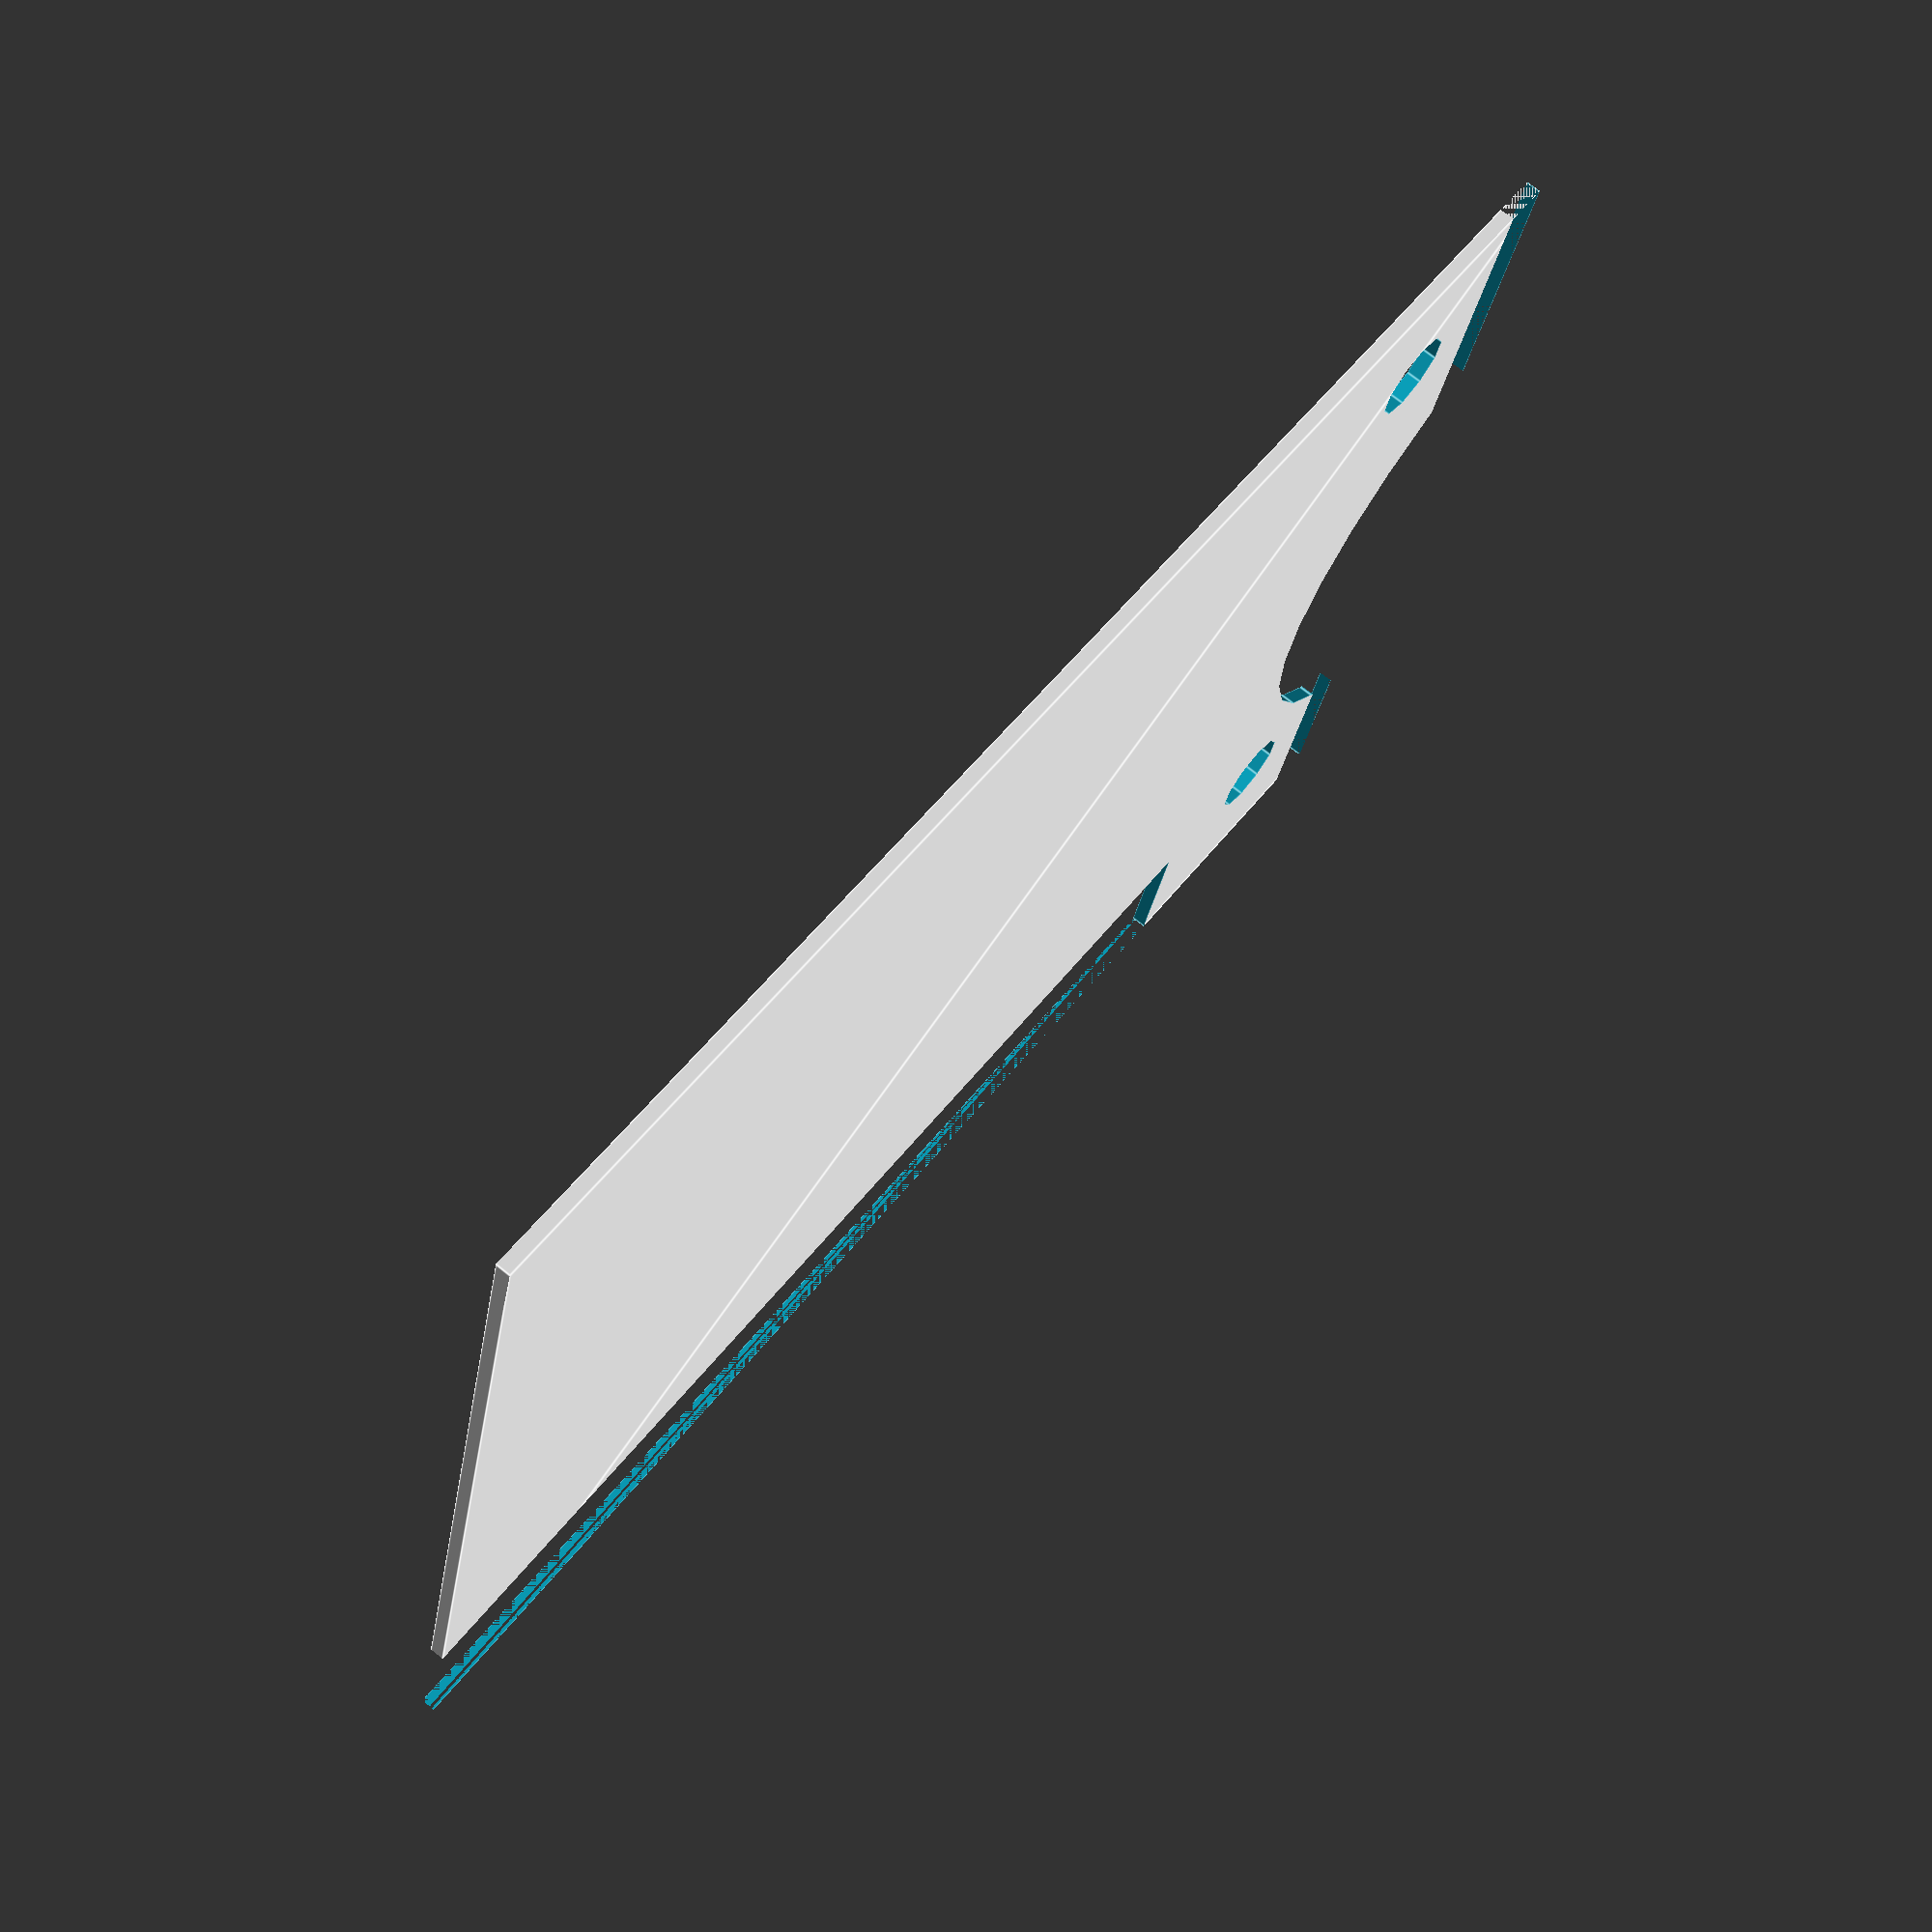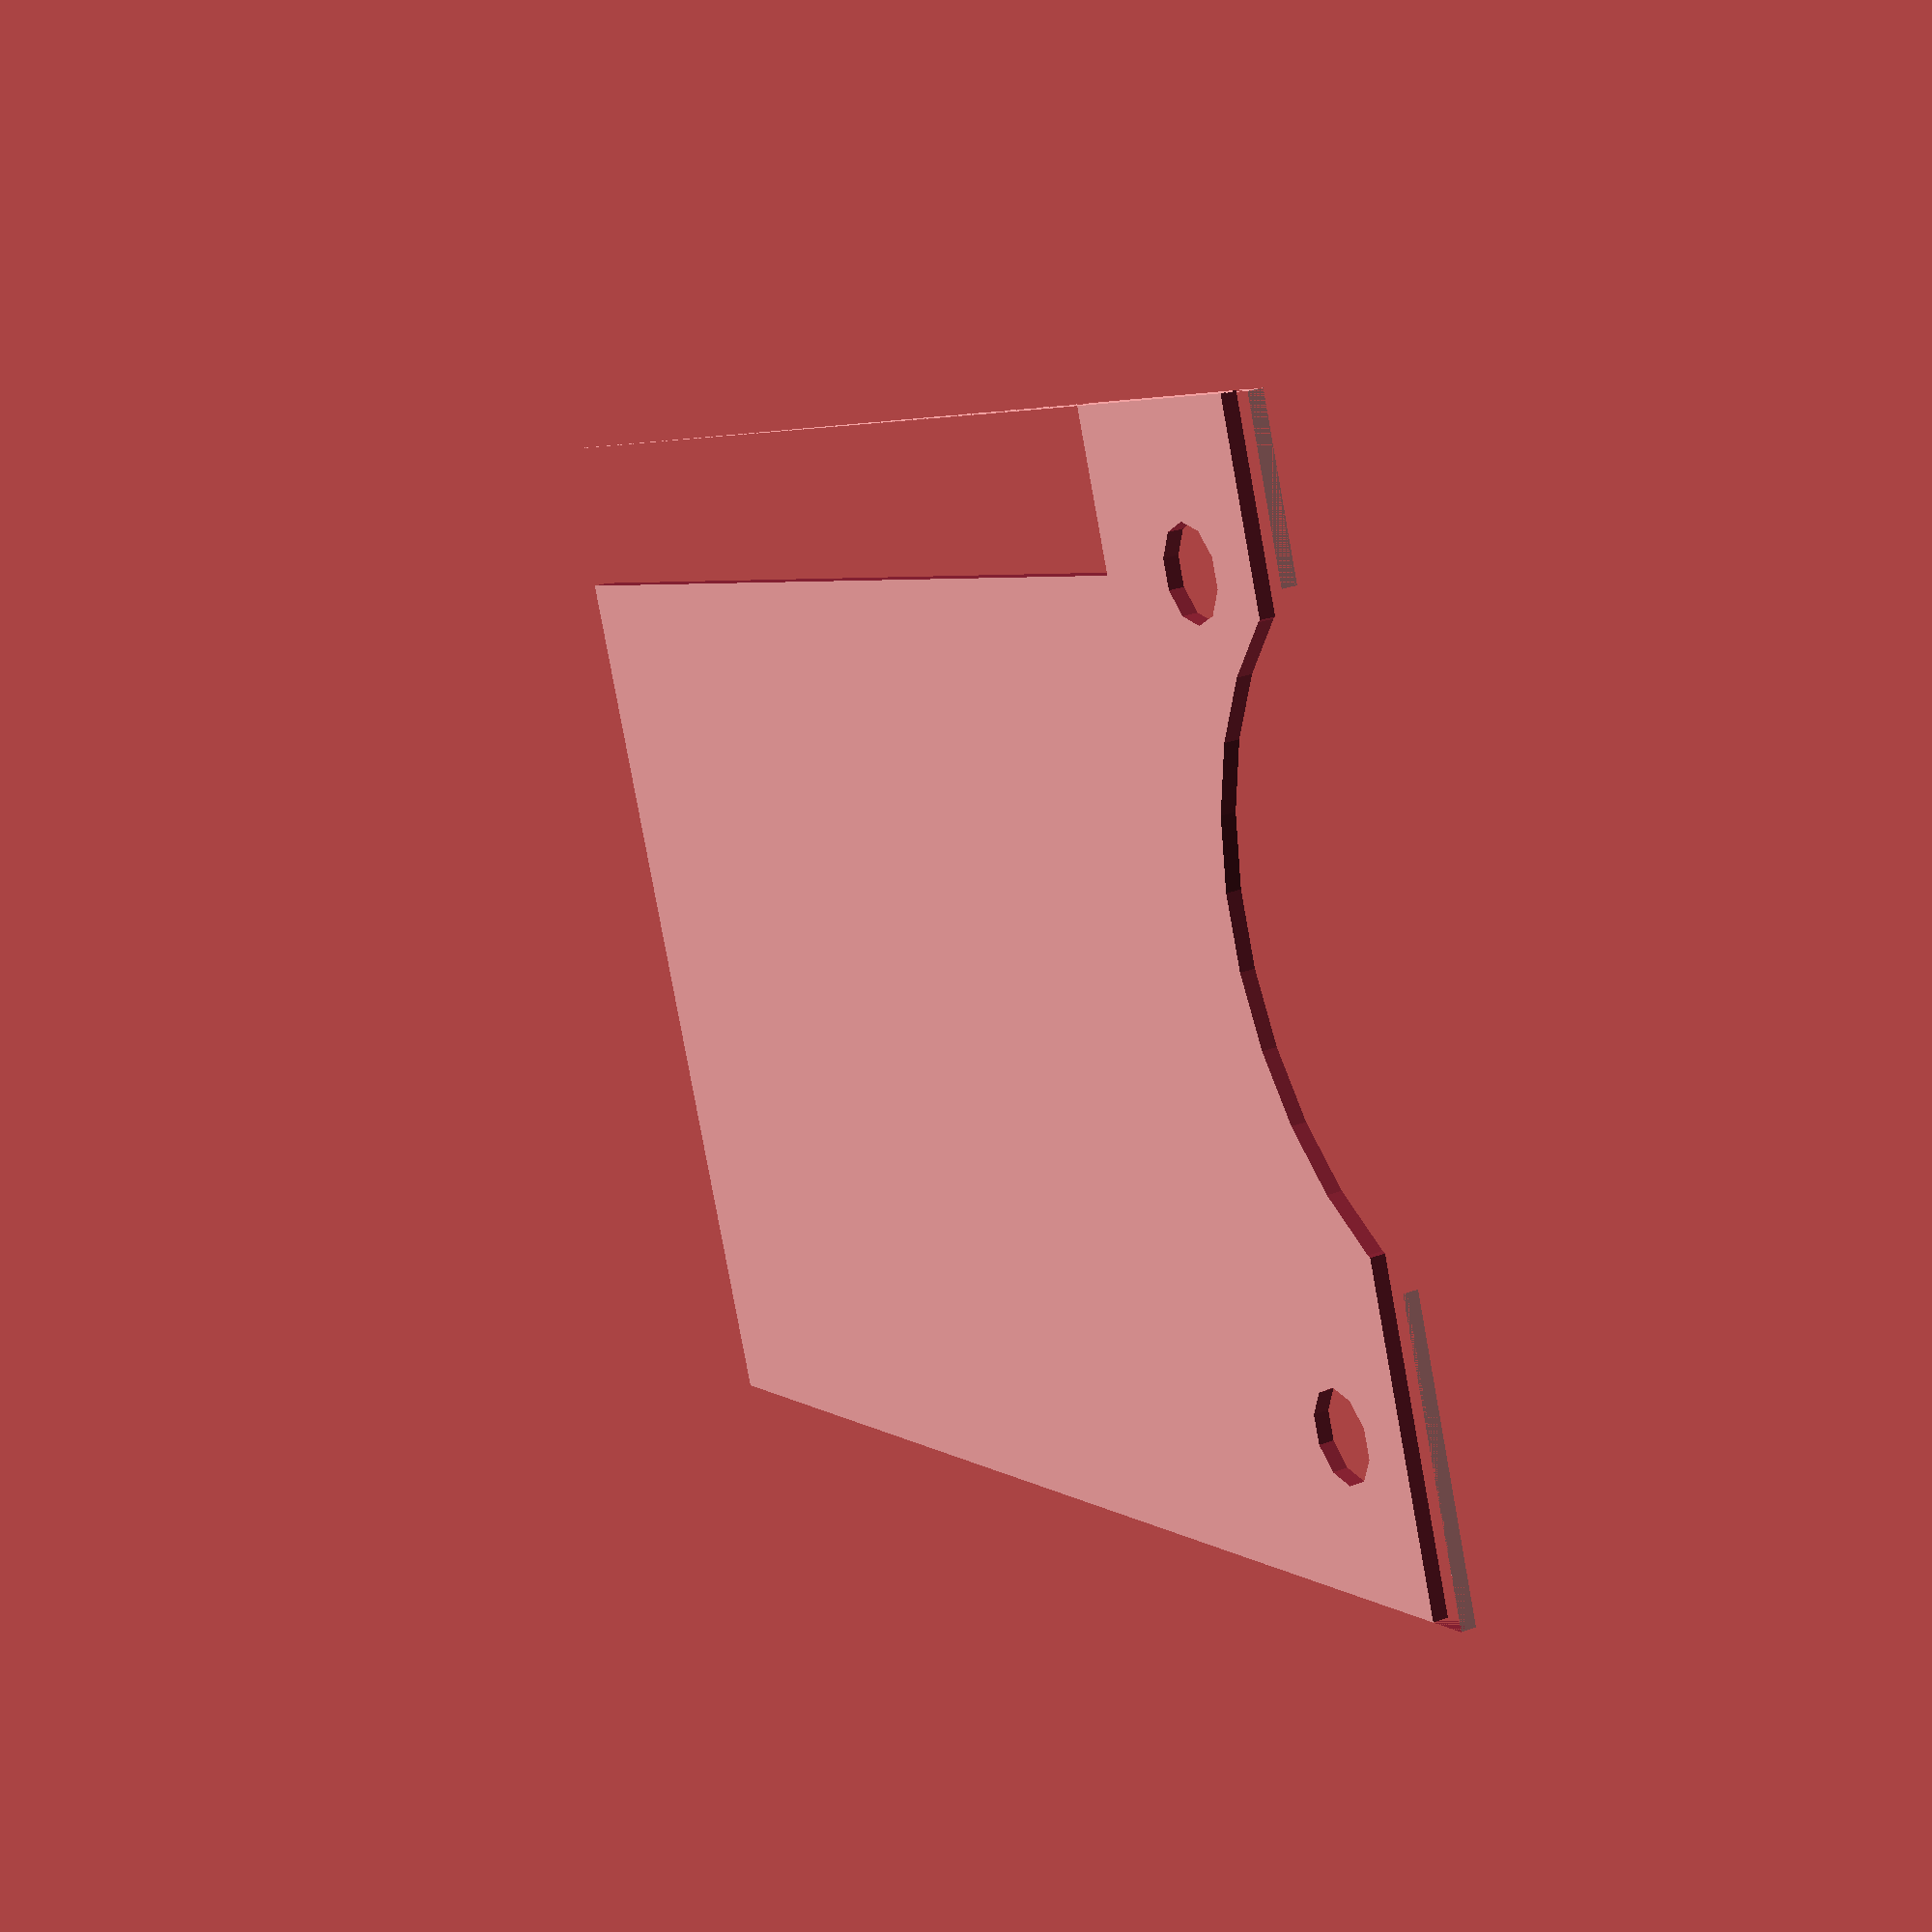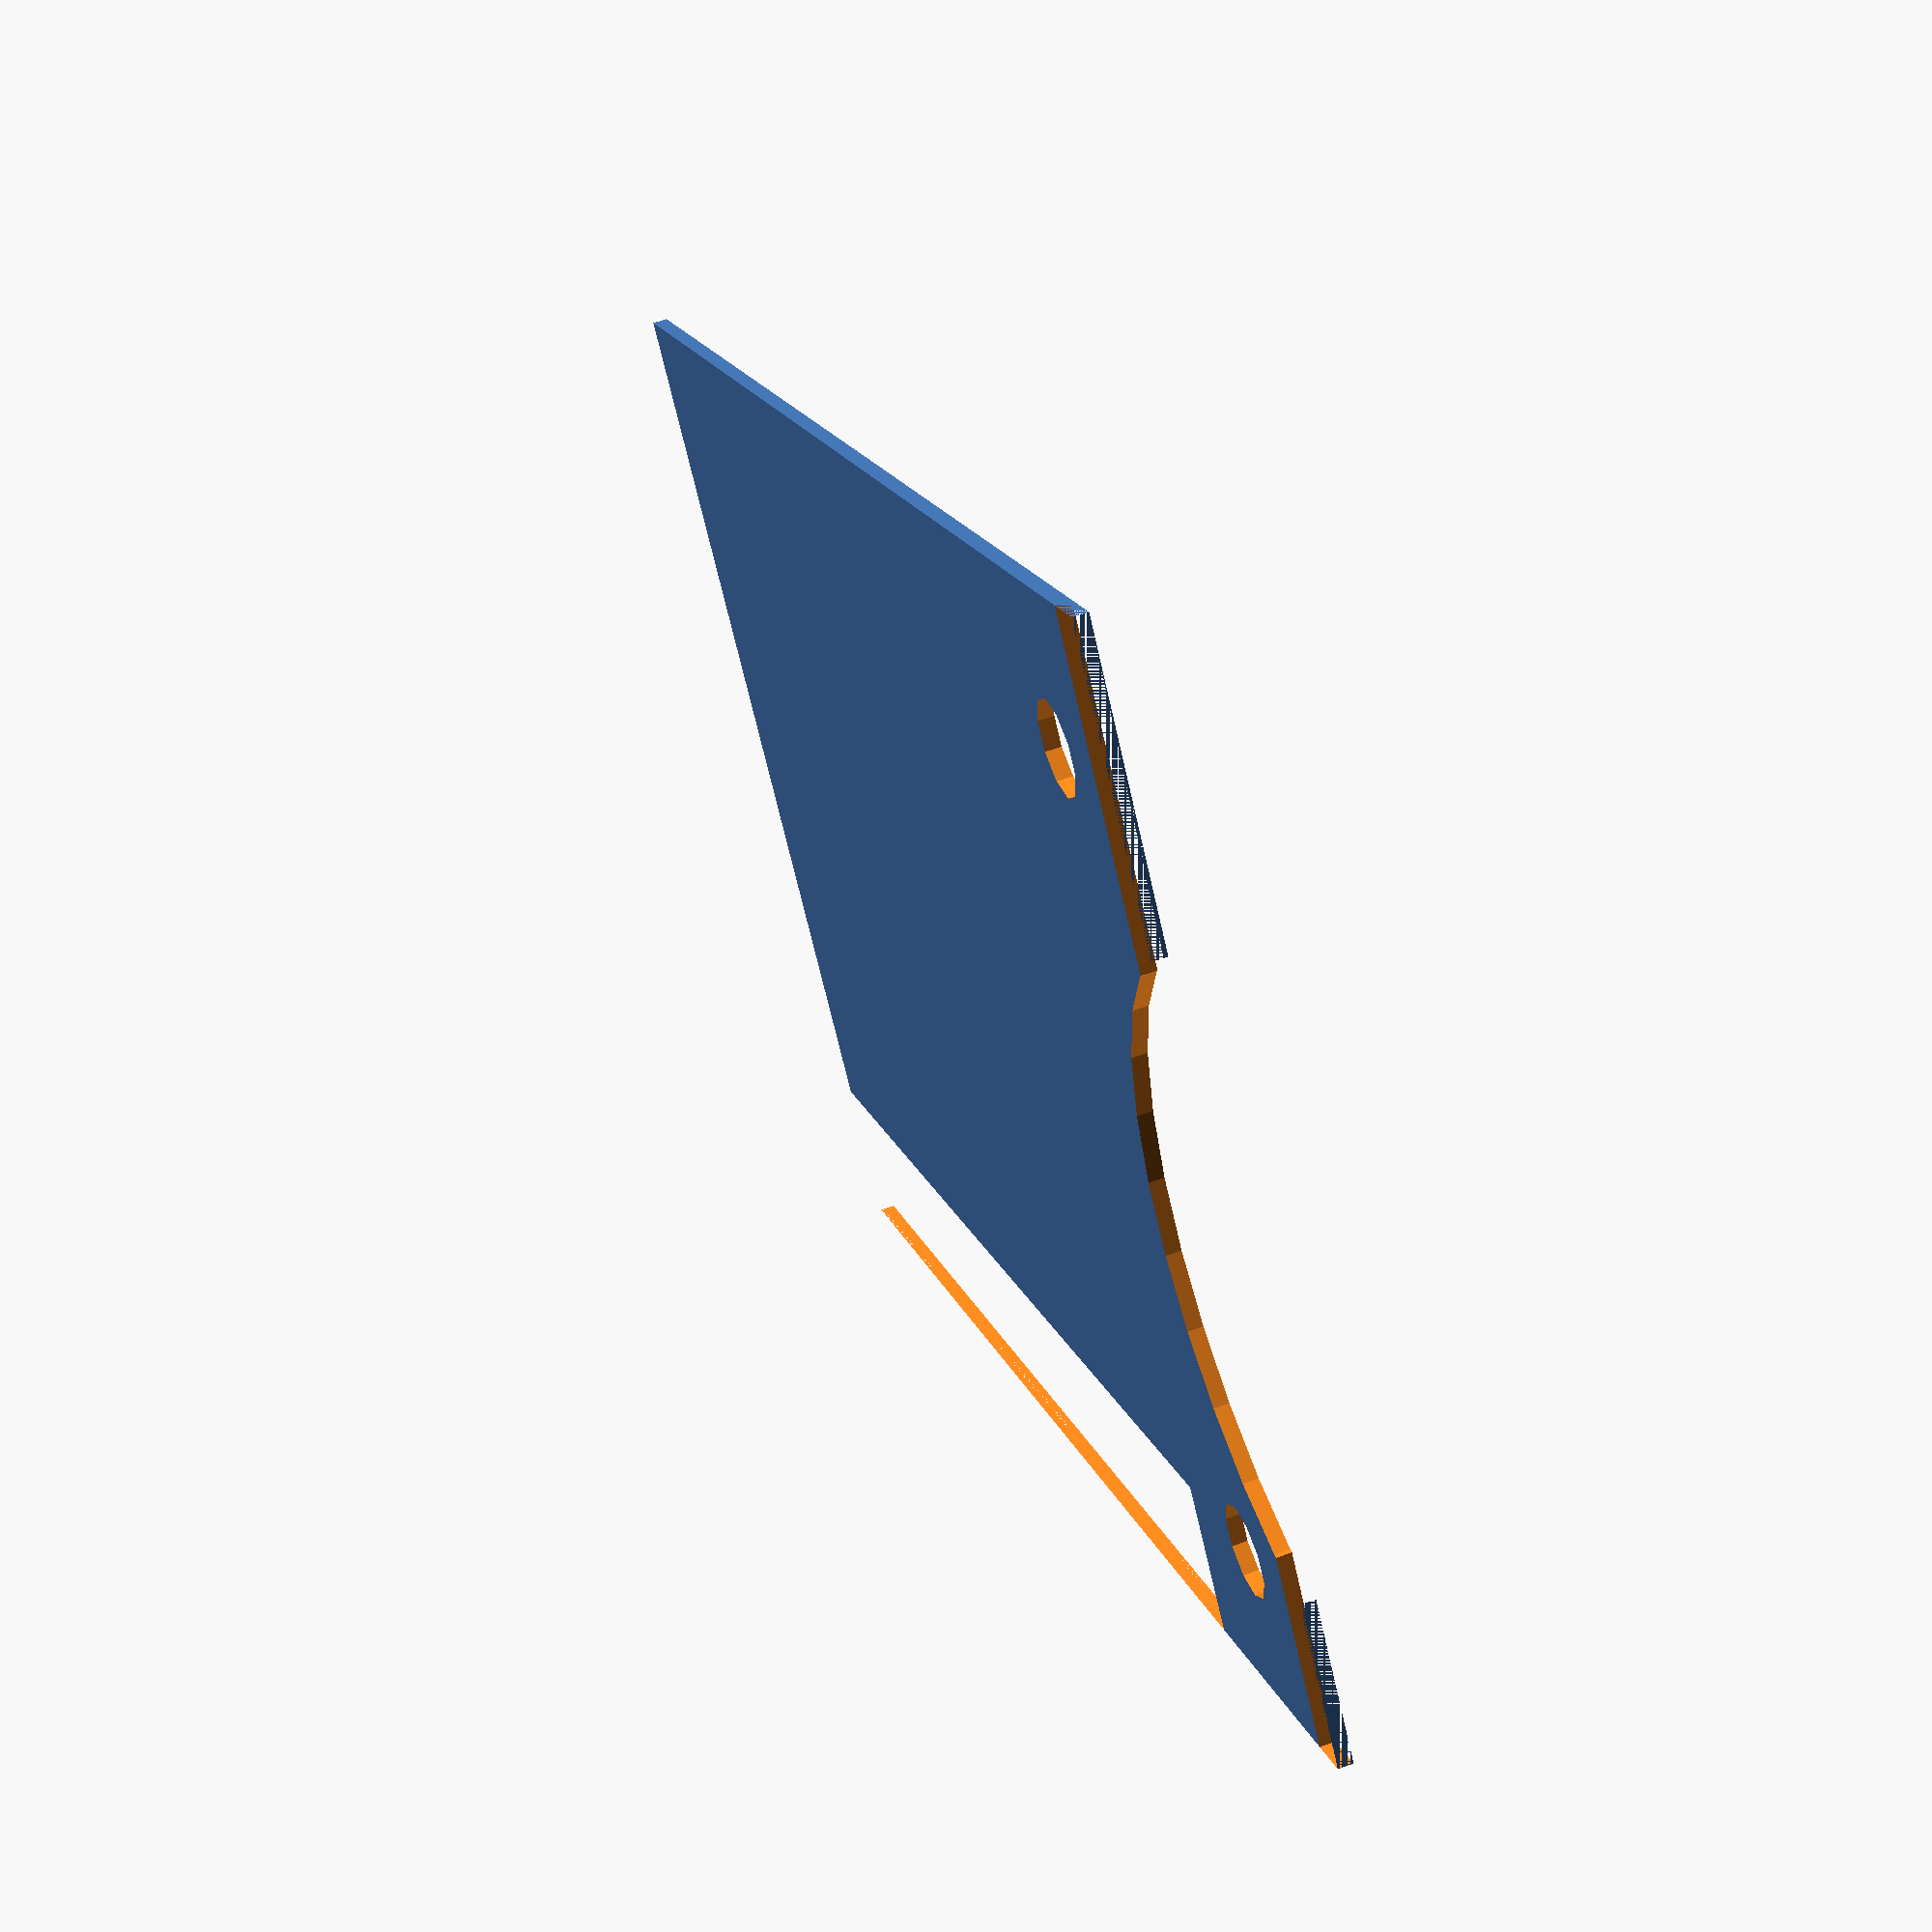
<openscad>
l = 71;
w = 20;

difference() {
    square([l, 100]);
        translate([0, 20]) {square([10, 100]);}
    translate([10, w/2]) circle(d=6);  
    translate([10+51, w/2]) circle(d=6);
        translate([10+21, -10]) circle(d=45);
    square([l, 3]);
}
    

</openscad>
<views>
elev=106.7 azim=104.2 roll=231.3 proj=p view=edges
elev=151.2 azim=292.1 roll=298.5 proj=p view=wireframe
elev=122.6 azim=51.3 roll=111.0 proj=p view=solid
</views>
